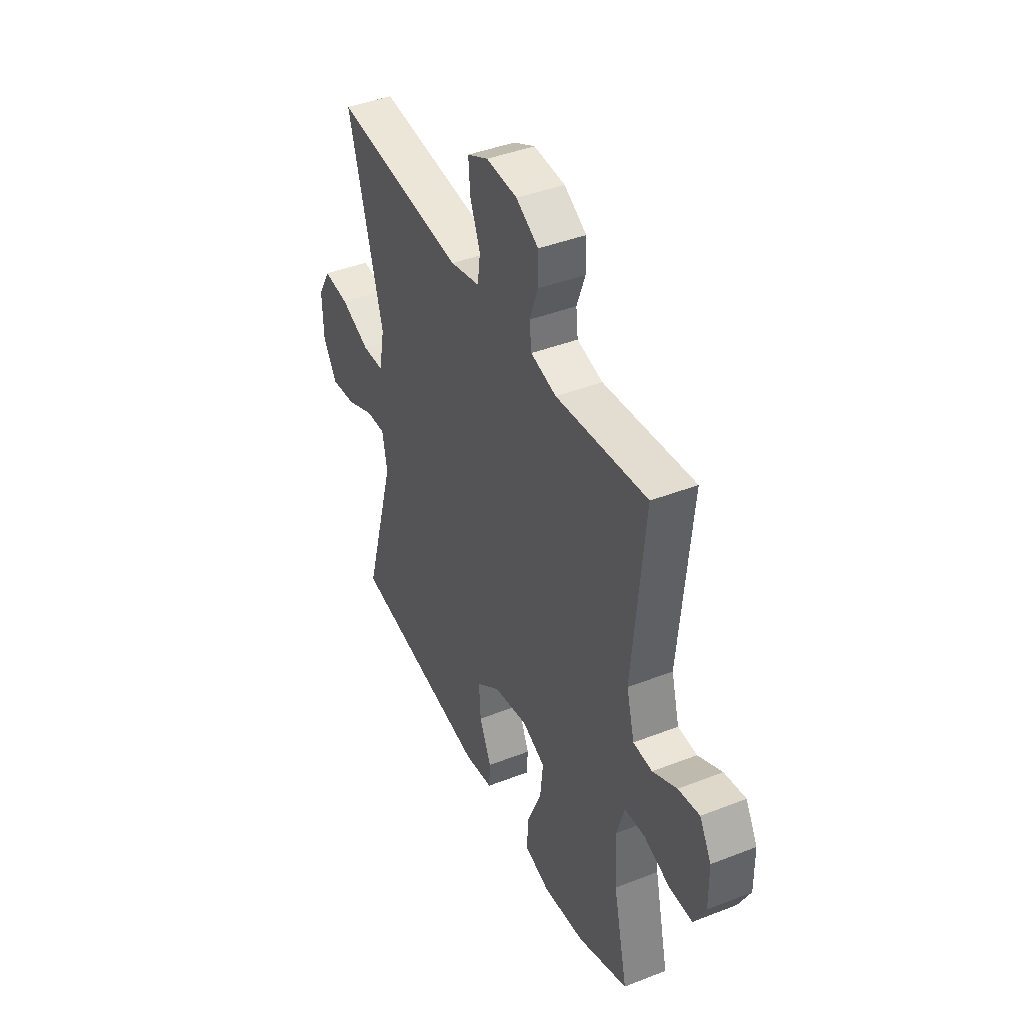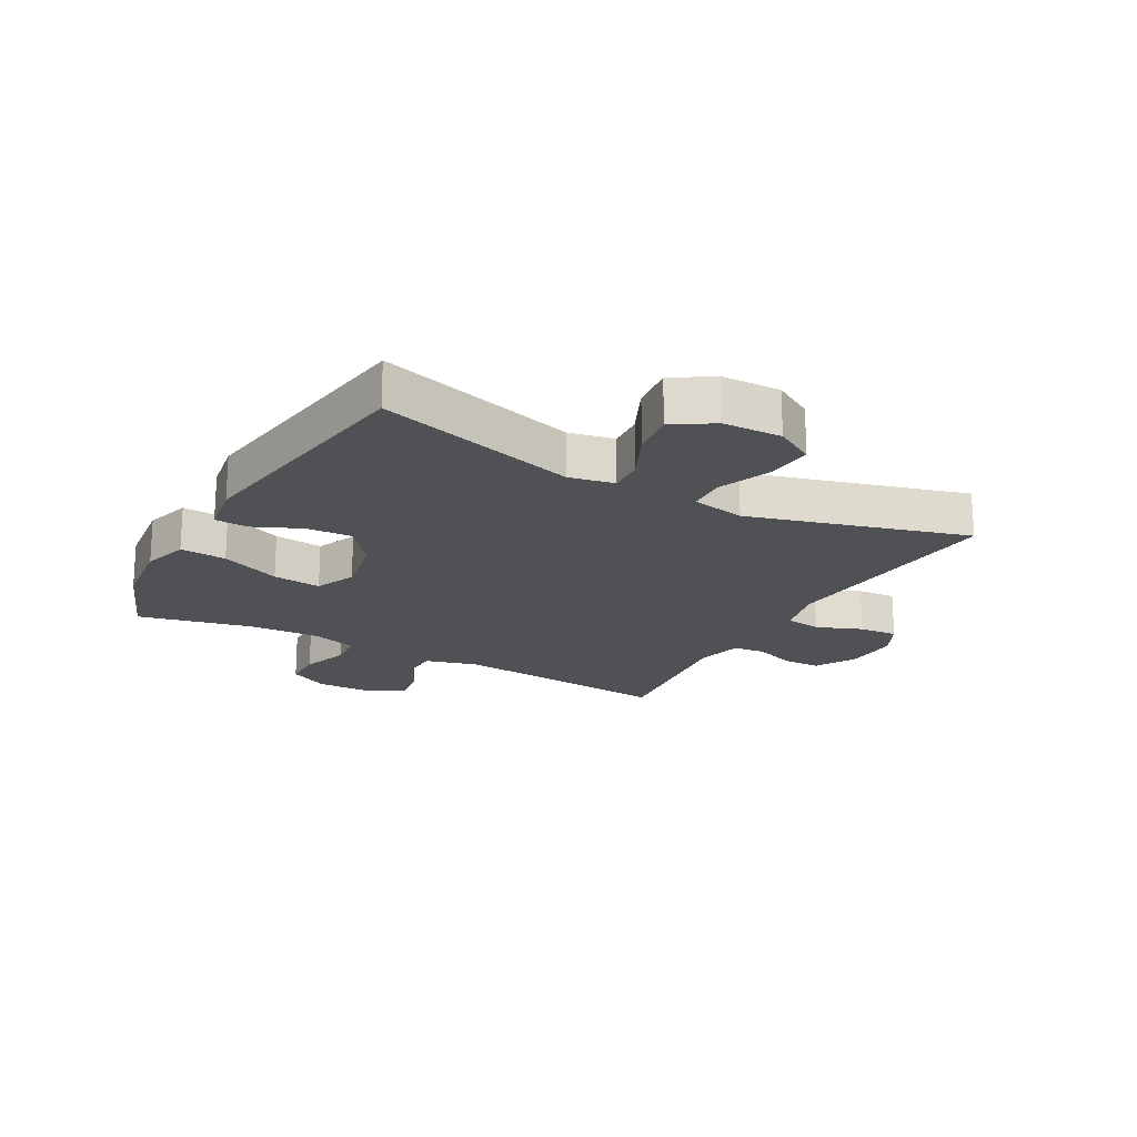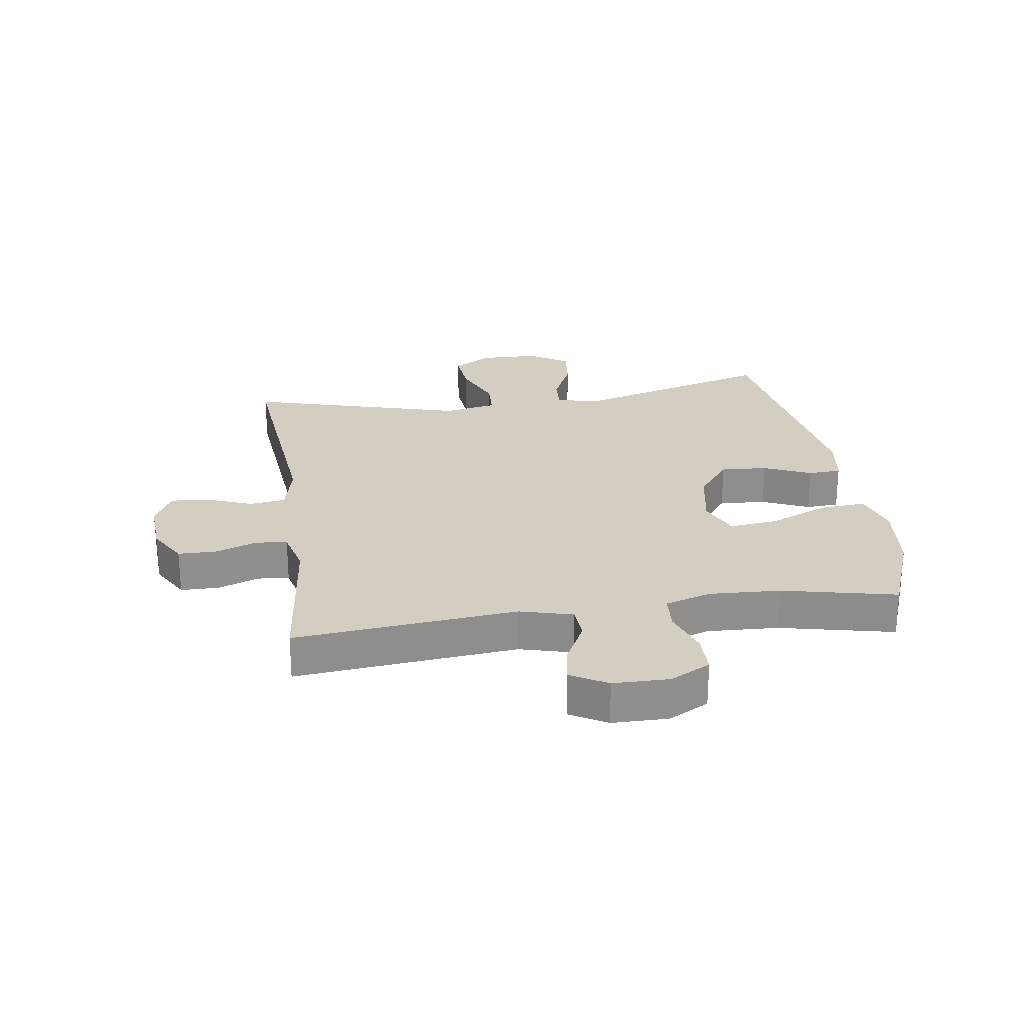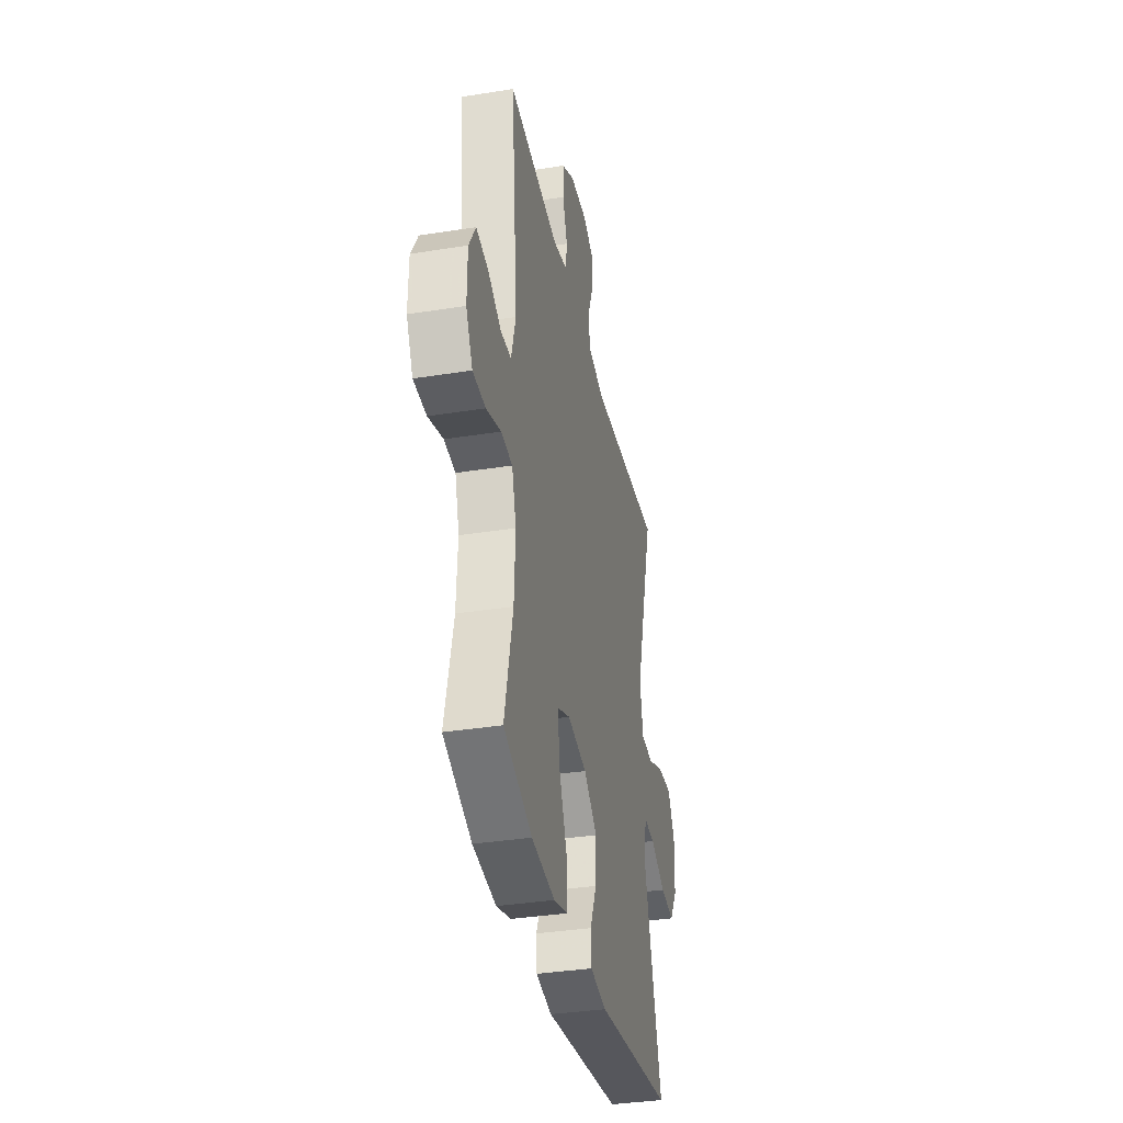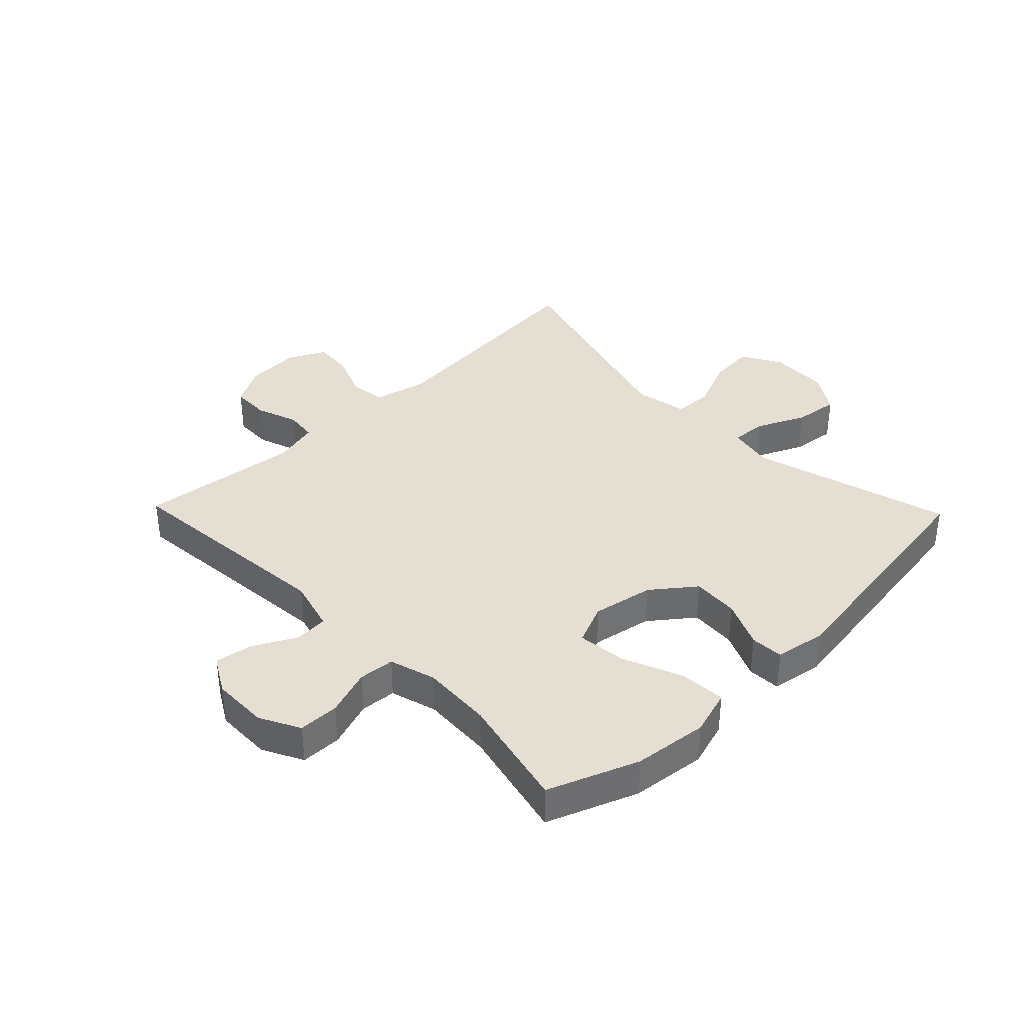
<metadata>
{"format":"obj","ext":"obj","renderer":"f3d","projection":"perspective","resolution":1024,"background":"white","views":[{"elev":42.1,"azim":64.9,"up":"+Z"},{"elev":-19.8,"azim":-119.0,"up":"+Y"},{"elev":25.3,"azim":81.5,"up":"+Y"},{"elev":-36.0,"azim":101.8,"up":"+Z"},{"elev":37.2,"azim":136.0,"up":"+Y"}]}
</metadata>
<code>
v -0.5 0.07 -0.5
v -0.405 0.07 -0.166
v -0.42 0.07 -0.09
v -0.479 0.07 -0.094
v -0.561 0.07 -0.132
v -0.635 0.07 -0.141
v -0.677 0.07 -0.075
v -0.68 0.07 0.023
v -0.642 0.07 0.089
v -0.565 0.07 0.082
v -0.478 0.07 0.046
v -0.414 0.07 0.049
v -0.397 0.07 0.138
v -0.5 0.07 0.5
v -0.109 0.07 0.464
v -0.021 0.07 0.485
v -0.013 0.07 0.545
v -0.043 0.07 0.621
v -0.048 0.07 0.686
v 0.014 0.07 0.717
v 0.106 0.07 0.712
v 0.172 0.07 0.674
v 0.173 0.07 0.61
v 0.148 0.07 0.541
v 0.154 0.07 0.488
v 0.23 0.07 0.469
v 0.5 0.07 0.5
v 0.465 0.07 0.129
v 0.489 0.07 0.041
v 0.545 0.07 0.038
v 0.616 0.07 0.075
v 0.679 0.07 0.086
v 0.714 0.07 0.025
v 0.715 0.07 -0.069
v 0.68 0.07 -0.136
v 0.612 0.07 -0.137
v 0.534 0.07 -0.11
v 0.474 0.07 -0.115
v 0.451 0.07 -0.192
v 0.457 0.07 -0.31
v 0.5 0.07 -0.5
v 0.35 0.07 -0.558
v 0.226 0.07 -0.572
v 0.15 0.07 -0.549
v 0.155 0.07 -0.472
v 0.197 0.07 -0.372
v 0.206 0.07 -0.291
v 0.138 0.07 -0.262
v 0.036 0.07 -0.281
v -0.035 0.07 -0.336
v -0.03 0.07 -0.414
v 0.005 0.07 -0.493
v 0.002 0.07 -0.548
v -0.084 0.07 -0.562
v -0.5 0 -0.5
v -0.405 0 -0.166
v -0.42 0 -0.09
v -0.479 0 -0.094
v -0.561 0 -0.132
v -0.635 0 -0.141
v -0.677 0 -0.075
v -0.68 0 0.023
v -0.642 0 0.089
v -0.565 0 0.082
v -0.478 0 0.046
v -0.414 0 0.049
v -0.397 0 0.138
v -0.5 0 0.5
v -0.109 0 0.464
v -0.021 0 0.485
v -0.013 0 0.545
v -0.043 0 0.621
v -0.048 0 0.686
v 0.014 0 0.717
v 0.106 0 0.712
v 0.172 0 0.674
v 0.173 0 0.61
v 0.148 0 0.541
v 0.154 0 0.488
v 0.23 0 0.469
v 0.5 0 0.5
v 0.465 0 0.129
v 0.489 0 0.041
v 0.545 0 0.038
v 0.616 0 0.075
v 0.679 0 0.086
v 0.714 0 0.025
v 0.715 0 -0.069
v 0.68 0 -0.136
v 0.612 0 -0.137
v 0.534 0 -0.11
v 0.474 0 -0.115
v 0.451 0 -0.192
v 0.457 0 -0.31
v 0.5 0 -0.5
v 0.35 0 -0.558
v 0.226 0 -0.572
v 0.15 0 -0.549
v 0.155 0 -0.472
v 0.197 0 -0.372
v 0.206 0 -0.291
v 0.138 0 -0.262
v 0.036 0 -0.281
v -0.035 0 -0.336
v -0.03 0 -0.414
v 0.005 0 -0.493
v 0.002 0 -0.548
v -0.084 0 -0.562
f 54 1 2
f 53 54 2
f 52 53 2
f 51 52 2
f 50 51 2 3
f 49 50 3
f 48 49 3
f 44 45 46
f 43 44 46
f 42 43 46
f 41 42 46
f 40 41 46
f 39 40 46 47
f 38 39 47 48
f 35 36 37
f 34 35 37
f 33 34 37
f 32 33 37
f 31 32 37
f 30 31 37
f 29 30 37 38
f 38 48 3
f 29 38 3
f 28 29 3
f 22 23 24
f 21 22 24
f 20 21 24
f 19 20 24
f 18 19 24
f 17 18 24
f 16 17 24 25
f 15 16 25 26
f 13 14 15
f 12 13 15 26
f 9 10 11
f 8 9 11
f 7 8 11
f 6 7 11
f 5 6 11
f 4 5 11
f 4 11 12
f 26 27 28
f 12 26 28
f 4 12 28
f 3 4 28
f 56 55 108
f 56 108 107
f 56 107 106
f 56 106 105
f 57 56 105 104
f 57 104 103
f 57 103 102
f 100 99 98
f 100 98 97
f 100 97 96
f 100 96 95
f 100 95 94
f 101 100 94 93
f 102 101 93 92
f 91 90 89
f 91 89 88
f 91 88 87
f 91 87 86
f 91 86 85
f 91 85 84
f 92 91 84 83
f 57 102 92
f 57 92 83
f 57 83 82
f 78 77 76
f 78 76 75
f 78 75 74
f 78 74 73
f 78 73 72
f 78 72 71
f 79 78 71 70
f 80 79 70 69
f 69 68 67
f 80 69 67 66
f 65 64 63
f 65 63 62
f 65 62 61
f 65 61 60
f 65 60 59
f 65 59 58
f 66 65 58
f 82 81 80
f 82 80 66
f 82 66 58
f 82 58 57
f 1 55 56 2
f 2 56 57 3
f 3 57 58 4
f 4 58 59 5
f 5 59 60 6
f 6 60 61 7
f 7 61 62 8
f 8 62 63 9
f 9 63 64 10
f 10 64 65 11
f 11 65 66 12
f 12 66 67 13
f 13 67 68 14
f 14 68 69 15
f 15 69 70 16
f 16 70 71 17
f 17 71 72 18
f 18 72 73 19
f 19 73 74 20
f 20 74 75 21
f 21 75 76 22
f 22 76 77 23
f 23 77 78 24
f 24 78 79 25
f 25 79 80 26
f 26 80 81 27
f 27 81 82 28
f 28 82 83 29
f 29 83 84 30
f 30 84 85 31
f 31 85 86 32
f 32 86 87 33
f 33 87 88 34
f 34 88 89 35
f 35 89 90 36
f 36 90 91 37
f 37 91 92 38
f 38 92 93 39
f 39 93 94 40
f 40 94 95 41
f 41 95 96 42
f 42 96 97 43
f 43 97 98 44
f 44 98 99 45
f 45 99 100 46
f 46 100 101 47
f 47 101 102 48
f 48 102 103 49
f 49 103 104 50
f 50 104 105 51
f 51 105 106 52
f 52 106 107 53
f 53 107 108 54
f 54 108 55 1

</code>
